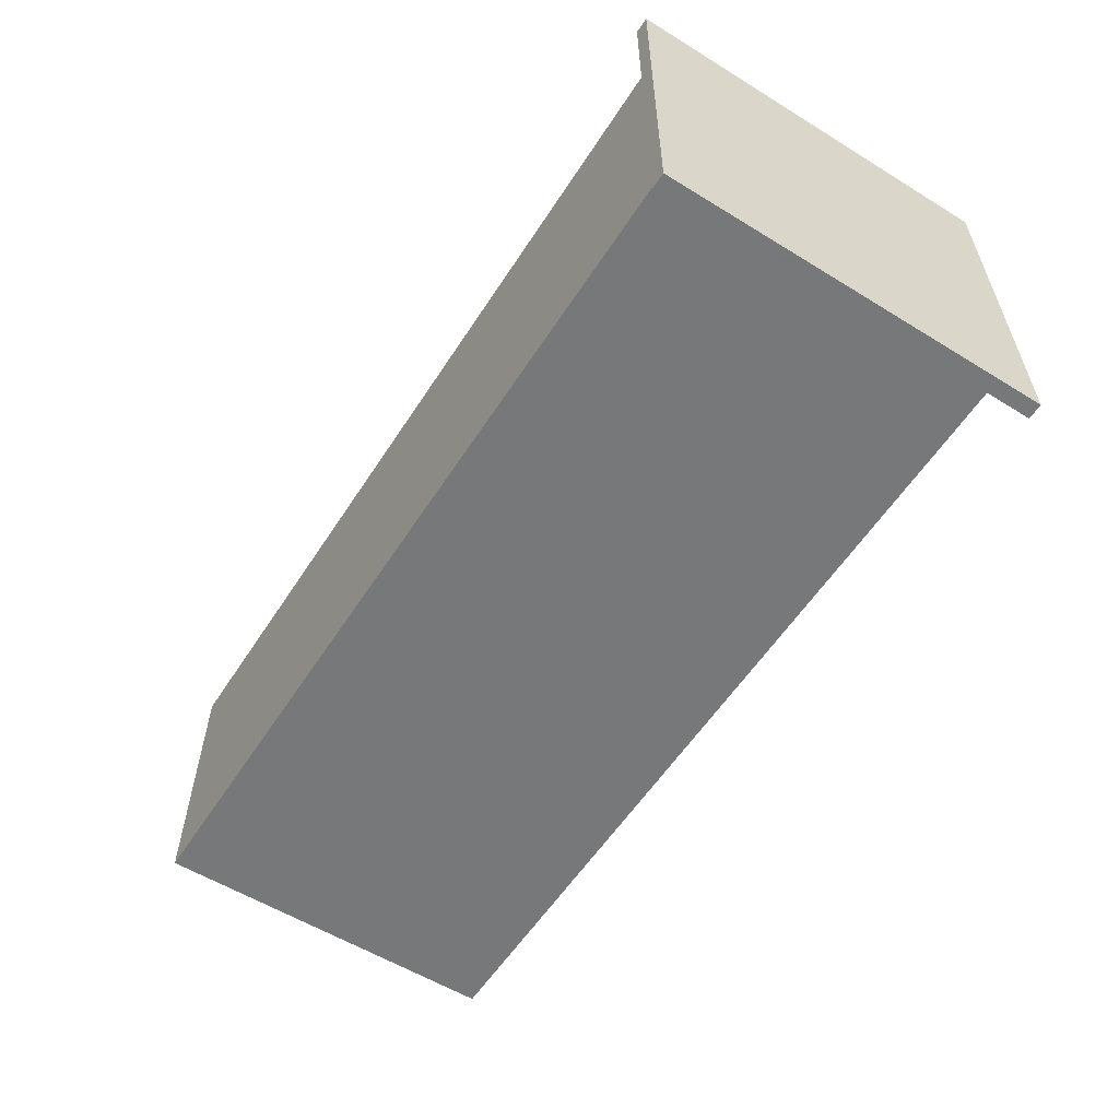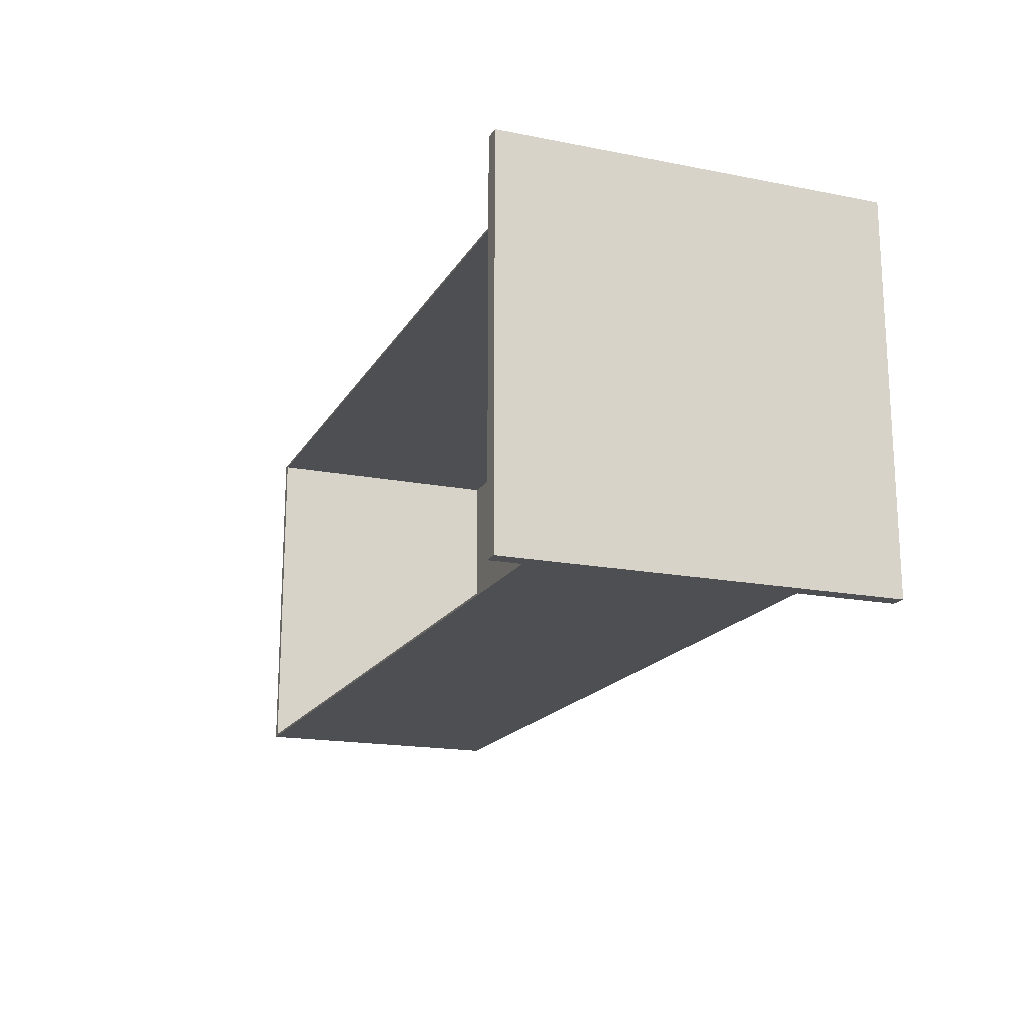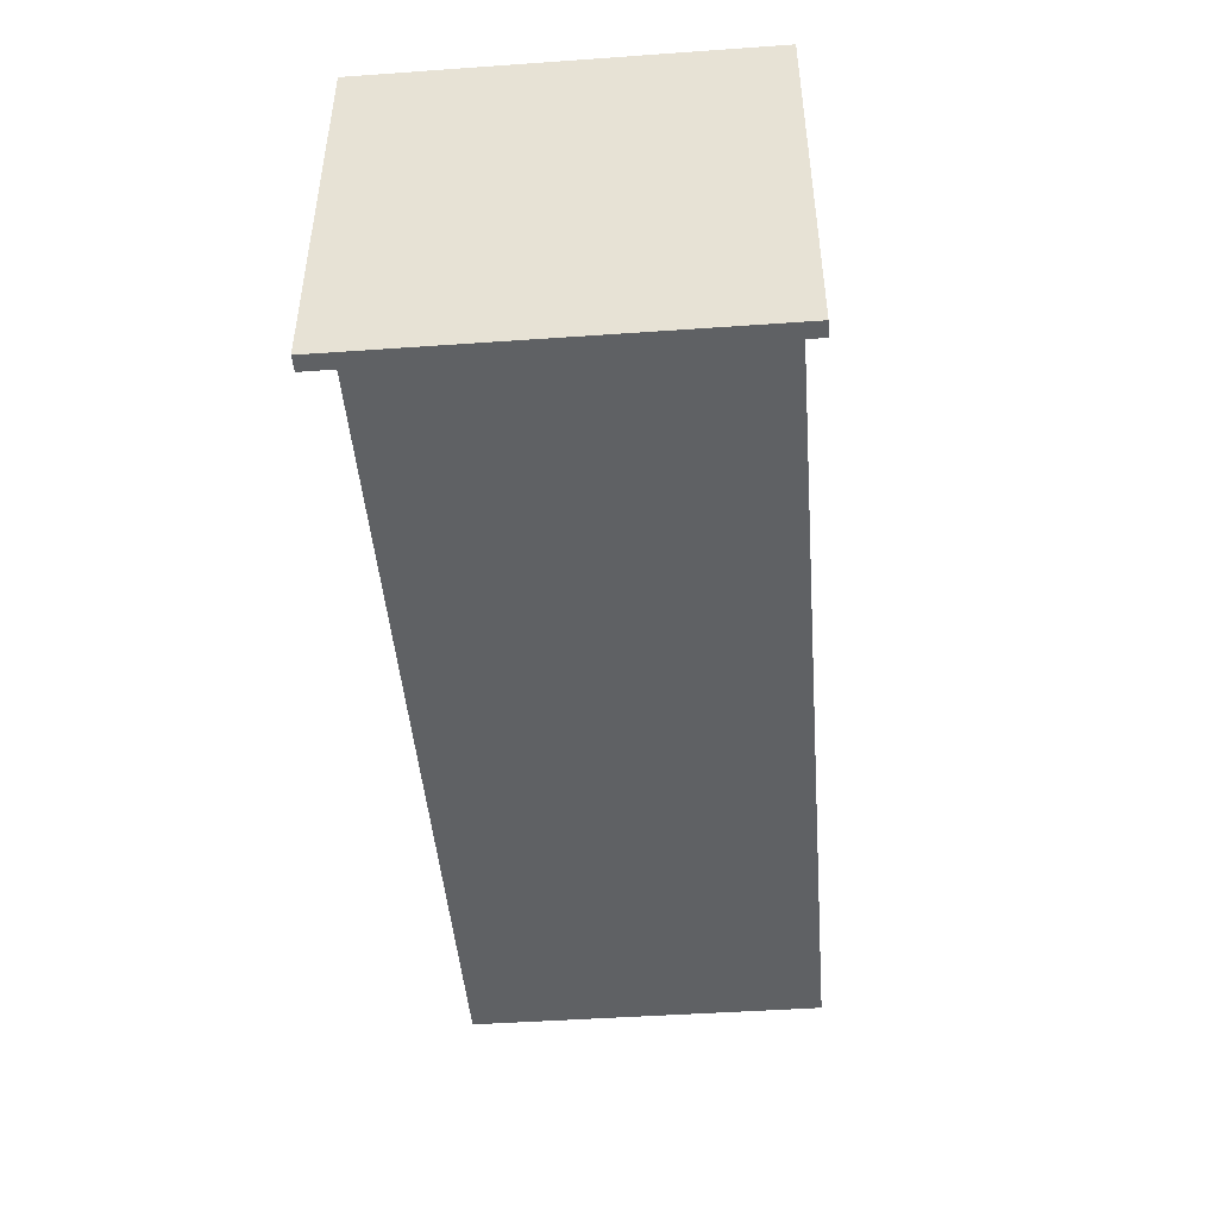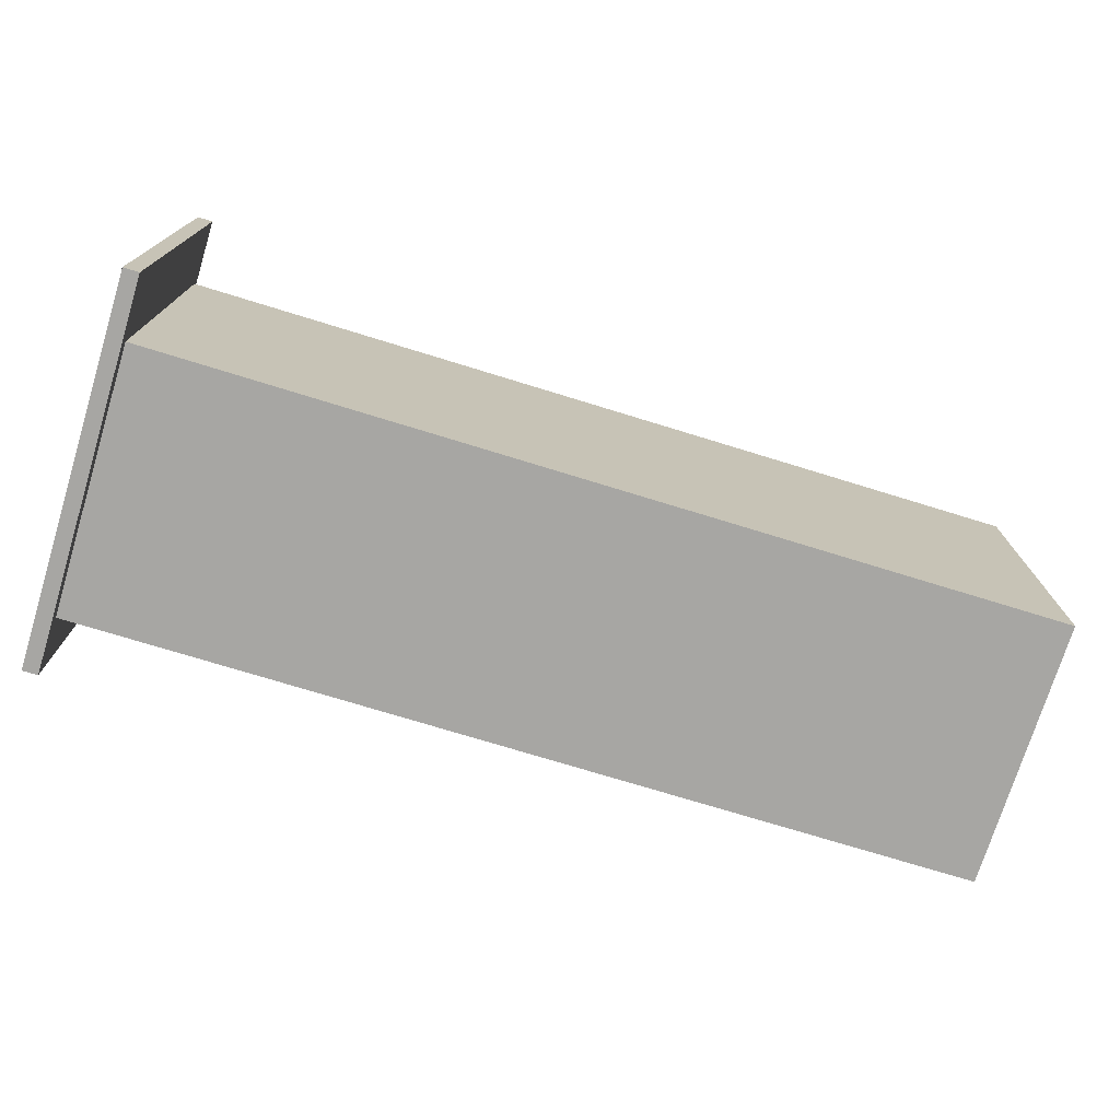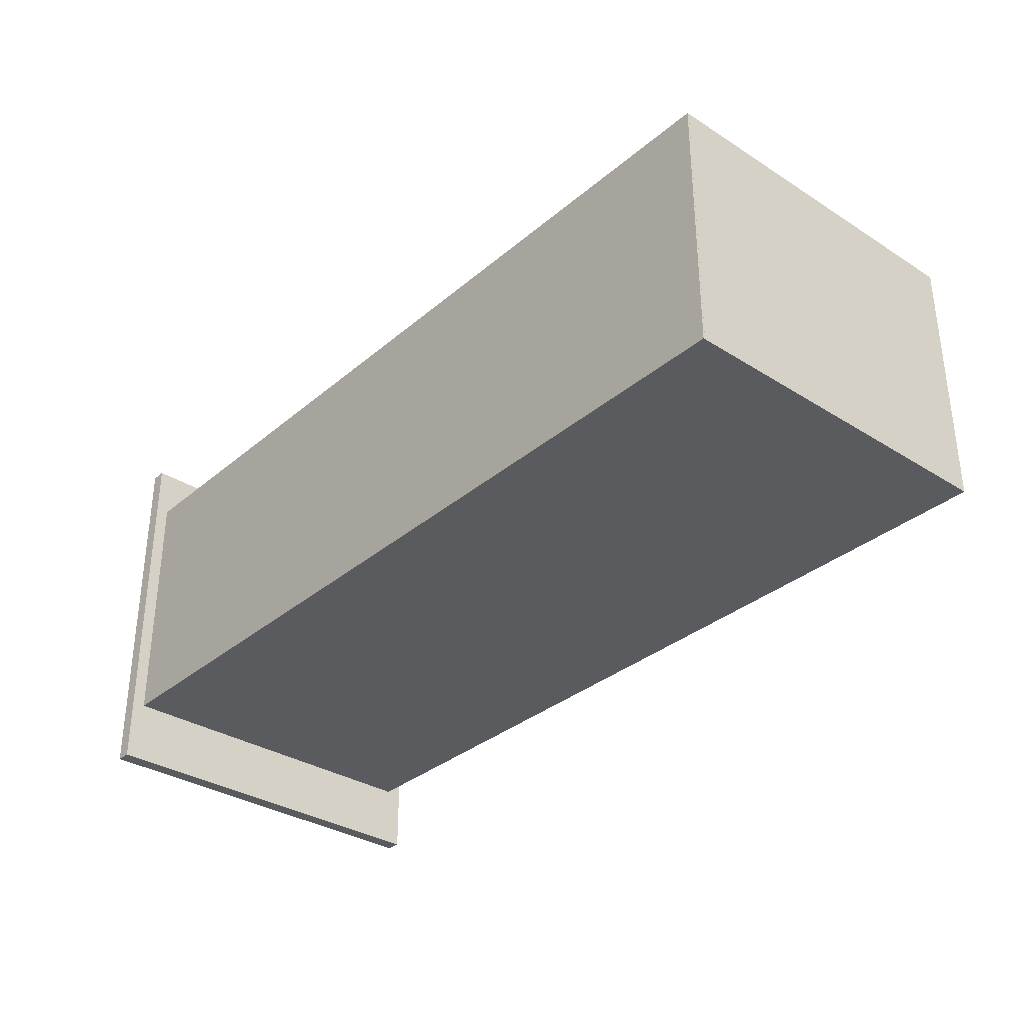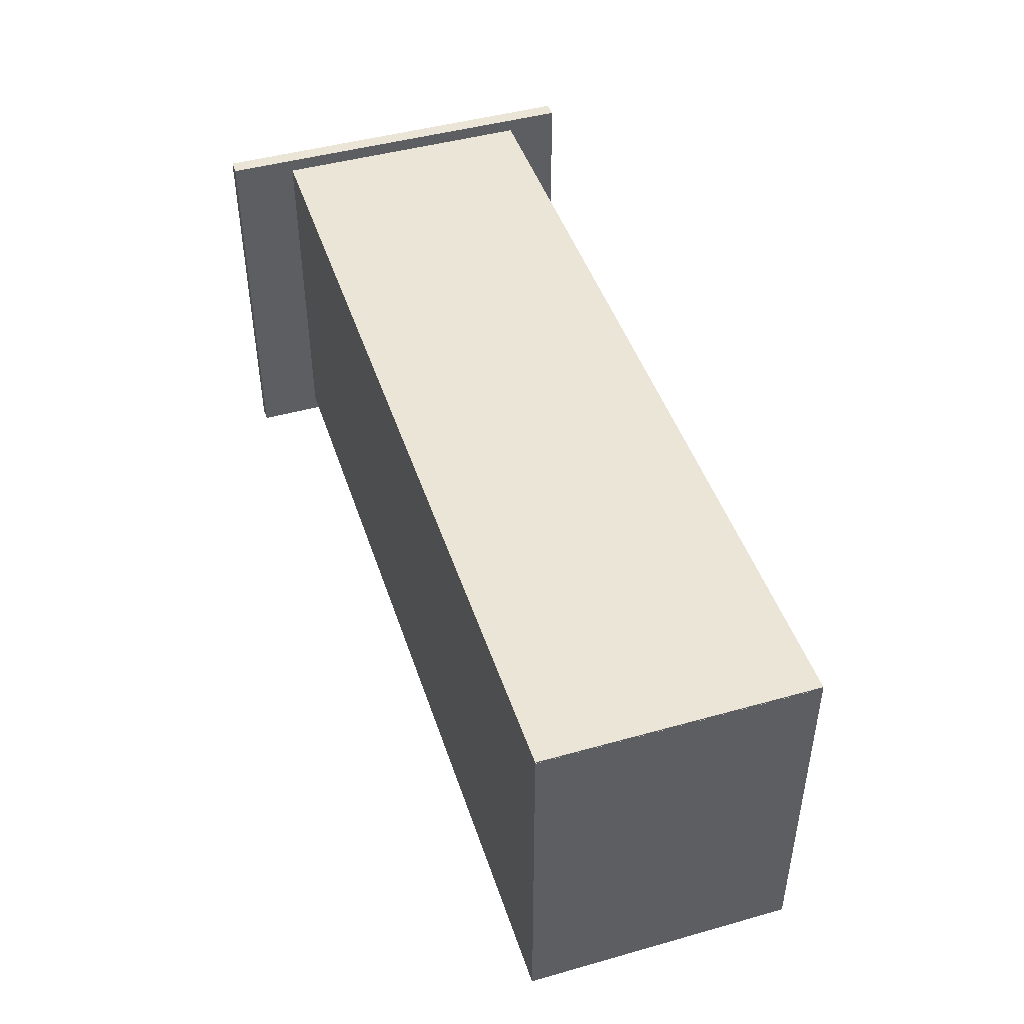
<metadata>
{"format":"obj","ext":"obj","renderer":"f3d","projection":"perspective","resolution":1024,"background":"white","views":[{"elev":-57.3,"azim":57.4,"up":"+Z"},{"elev":-17.6,"azim":68.8,"up":"+Y"},{"elev":-46.2,"azim":94.6,"up":"+Z"},{"elev":-74.2,"azim":162.9,"up":"+Y"},{"elev":-33.3,"azim":-131.0,"up":"+Z"},{"elev":45.7,"azim":-107.9,"up":"+Y"}]}
</metadata>
<code>
v -0.5814 0.01215 0.04465
v -0.5814 0.01215 0.04465
v -0.5814 0.01215 0.04465
v -0.5814 0.2388 0.04465
v -0.5814 0.2388 0.04465
v -0.5814 0.2388 0.04465
v -0.5814 0.2388 0.2143
v -0.5814 0.2388 0.2143
v -0.5814 0.2388 0.2143
v -0.5814 0.2388 0.2143
v -0.5814 0.01215 0.2143
v -0.5814 0.01215 0.2143
v -0.5814 0.01215 0.2143
v -0.5814 0.01215 0.2143
v -0.00767 0.2391 0.04265
v -0.00767 0.2391 0.04265
v -0.00767 0.01182 0.04265
v -0.00767 0.01182 0.04265
v -0.5825 0.01182 0.04265
v -0.5825 0.01182 0.04265
v -0.5825 0.01182 0.04265
v -0.5825 0.2391 0.04265
v -0.5825 0.2391 0.04265
v -0.5825 0.2391 0.04265
v -0.00767 0.2388 0.2143
v -0.00767 0.2388 0.2143
v -0.00767 0.2388 0.2143
v -0.00767 0.2391 0.2143
v -0.00767 0.2391 0.2143
v -0.5825 0.2391 0.2143
v -0.5825 0.2391 0.2143
v -0.5825 0.2391 0.2143
v -0.5825 0.01182 0.2143
v -0.5825 0.01182 0.2143
v -0.5825 0.01182 0.2143
v -0.00767 0.01182 0.2143
v -0.00767 0.01182 0.2143
v -0.00767 0.01215 0.2143
v -0.00767 0.01215 0.2143
v -0.00767 0.01215 0.2143
v -0.00767 0.2388 0.04465
v -0.00767 0.2388 0.04465
v -0.00767 0.2388 0.04465
v -0.00767 0.2388 0.04465
v -0.00767 0.01215 0.04465
v -0.00767 0.01215 0.04465
v -0.00767 0.01215 0.04465
v -0.00767 0.01215 0.04465
v -0.5862 0.01182 0.2143
v -0.5862 0.01182 0.2143
v -0.5862 0.01182 0.2143
v -0.5862 0.01182 0.04265
v -0.5862 0.01182 0.04265
v -0.5862 0.01182 0.04265
v -0.5862 0.2391 0.04265
v -0.5862 0.2391 0.04265
v -0.5862 0.2391 0.04265
v -0.5862 0.2391 0.2143
v -0.5862 0.2391 0.2143
v -0.5862 0.2391 0.2143
v -0.00767 0.2402 0.2143
v -0.00767 0.2402 0.2143
v -0.00767 0.2402 0.2143
v -0.5825 0.2402 0.2143
v -0.5825 0.2402 0.2143
v -0.5825 0.2402 0.2143
v -0.00767 0.2402 0.04265
v -0.00767 0.2402 0.04265
v -0.00767 0.2402 0.04265
v -0.5825 0.01074 0.2143
v -0.5825 0.01074 0.2143
v -0.5825 0.01074 0.2143
v -0.00767 0.01074 0.2143
v -0.00767 0.01074 0.2143
v -0.00767 0.01074 0.2143
v -0.00767 0.01074 0.04265
v -0.00767 0.01074 0.04265
v -0.00767 0.01074 0.04265
v -0.5825 0.01074 0.04265
v -0.5825 0.01074 0.04265
v -0.5825 0.01074 0.04265
v -0.5825 0.01074 0.04265
v -0.5862 0.01182 0.04265
v -0.5862 0.01182 0.04265
v -0.5862 0.01182 0.04265
v -0.5862 0.01182 0.2143
v -0.5862 0.01182 0.2143
v -0.5862 0.01182 0.2143
v -0.5825 0.2402 0.04265
v -0.5825 0.2402 0.04265
v -0.5825 0.2402 0.04265
v -0.5861 0.2402 0.2143
v -0.5861 0.2402 0.2143
v -0.5861 0.2402 0.2143
v -0.5861 0.2391 0.2143
v -0.5861 0.2391 0.2143
v -0.5861 0.2391 0.2143
v -0.5862 0.01074 0.04265
v -0.5862 0.01074 0.04265
v -0.5862 0.01074 0.04265
v -0.5862 0.01074 0.2143
v -0.5862 0.01074 0.2143
v -0.5862 0.01074 0.2143
v -0.5862 0.01074 0.2143
v -0.5861 0.2391 0.04265
v -0.5861 0.2391 0.04265
v -0.5861 0.2391 0.04265
v -0.5861 0.2402 0.04265
v -0.5861 0.2402 0.04265
v -0.5861 0.2402 0.04265
v -0.01001 -1.1e-05 2.3e-05
v -0.01001 -1.1e-05 2.3e-05
v -0.01001 -1.1e-05 2.3e-05
v -0.01001 -1.1e-05 2.3e-05
v -0.01001 -1.1e-05 0.248
v -0.01001 -1.1e-05 0.248
v -0.01001 -1.1e-05 0.248
v -0.01001 0.249 0.248
v -0.01001 0.249 0.248
v -0.01001 0.249 0.248
v -0.01001 0.249 0.248
v -0.01001 0.249 2.3e-05
v -0.01001 0.249 2.3e-05
v -0.01001 0.249 2.3e-05
v -6e-06 0.249 0.248
v -6e-06 0.249 0.248
v -6e-06 0.249 0.248
v -6e-06 0.249 2.3e-05
v -6e-06 0.249 2.3e-05
v -6e-06 0.249 2.3e-05
v -6e-06 -1.1e-05 0.248
v -6e-06 -1.1e-05 0.248
v -6e-06 -1.1e-05 0.248
v -6e-06 -1.1e-05 2.3e-05
v -6e-06 -1.1e-05 2.3e-05
v -6e-06 -1.1e-05 2.3e-05
f 1 4 7
f 7 11 1
f 15 17 19
f 19 22 15
f 25 28 30
f 33 36 38
f 33 38 12
f 8 25 30
f 33 12 8
f 30 33 8
f 16 29 26
f 16 26 41
f 39 37 18
f 16 41 45
f 45 39 18
f 16 45 18
f 20 34 49
f 20 49 52
f 31 23 55
f 31 55 58
f 30 28 61
f 30 61 64
f 29 16 67
f 29 67 62
f 2 46 42
f 42 5 2
f 9 6 43
f 44 27 10
f 47 3 13
f 14 40 48
f 36 33 70
f 36 70 73
f 19 17 76
f 19 76 79
f 77 74 71
f 71 80 77
f 35 21 83
f 35 83 86
f 18 37 75
f 18 75 78
f 63 68 89
f 89 65 63
f 15 22 90
f 15 90 69
f 30 64 92
f 30 92 95
f 53 50 59
f 59 56 53
f 22 19 54
f 22 54 57
f 33 30 60
f 33 60 51
f 87 84 98
f 87 98 101
f 19 79 99
f 19 99 85
f 70 33 88
f 70 88 102
f 81 72 103
f 82 104 100
f 105 96 93
f 105 93 108
f 24 32 97
f 24 97 106
f 90 22 107
f 90 107 109
f 66 91 110
f 66 110 94
f 111 115 118
f 119 122 112
f 123 120 125
f 125 128 123
f 129 126 131
f 131 134 129
f 116 113 135
f 135 132 116
f 136 114 124
f 124 130 136
f 127 121 117
f 117 133 127

</code>
